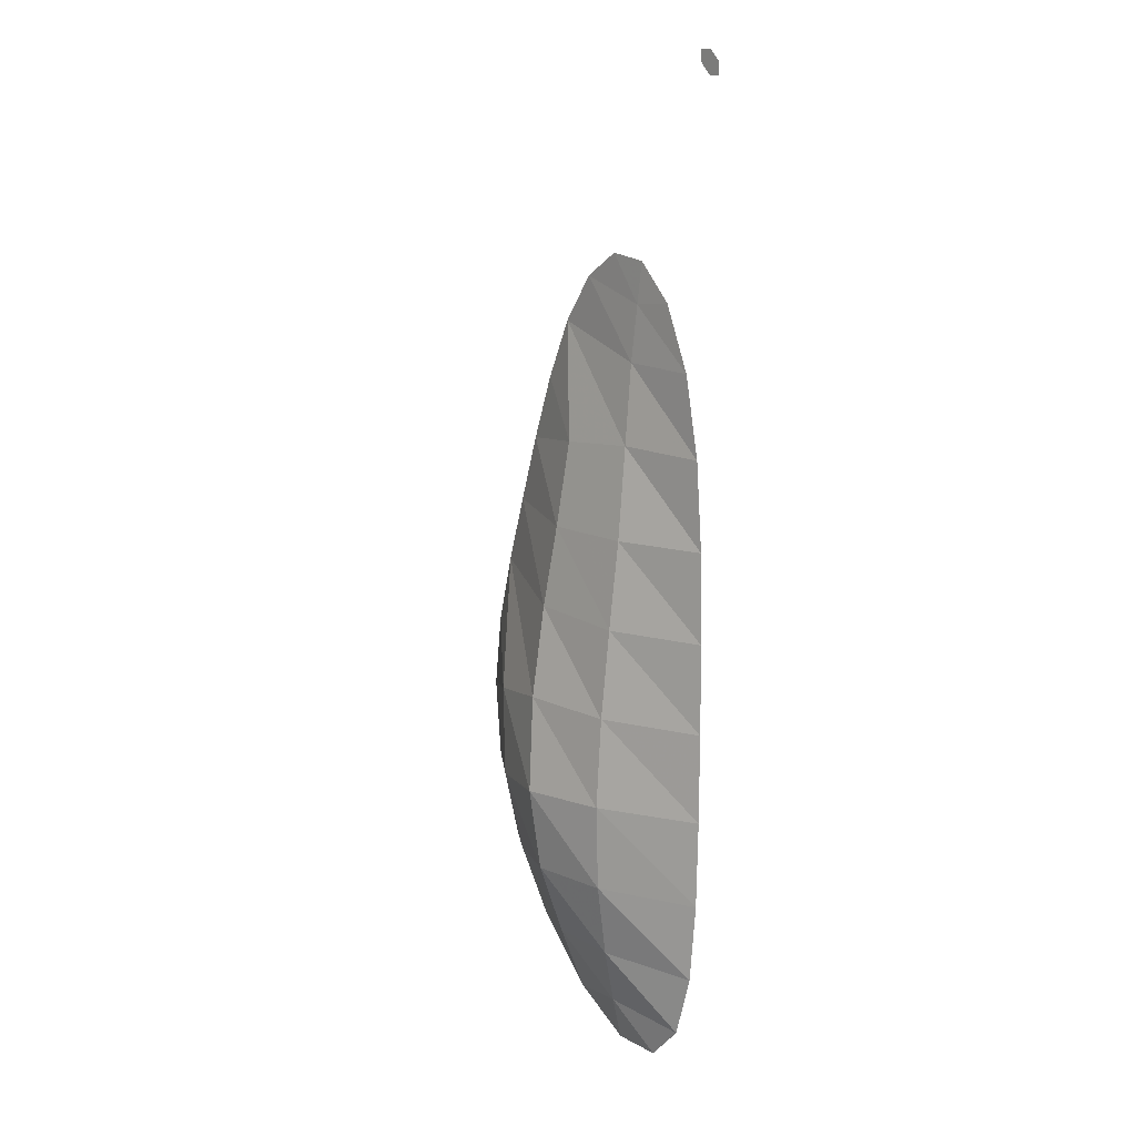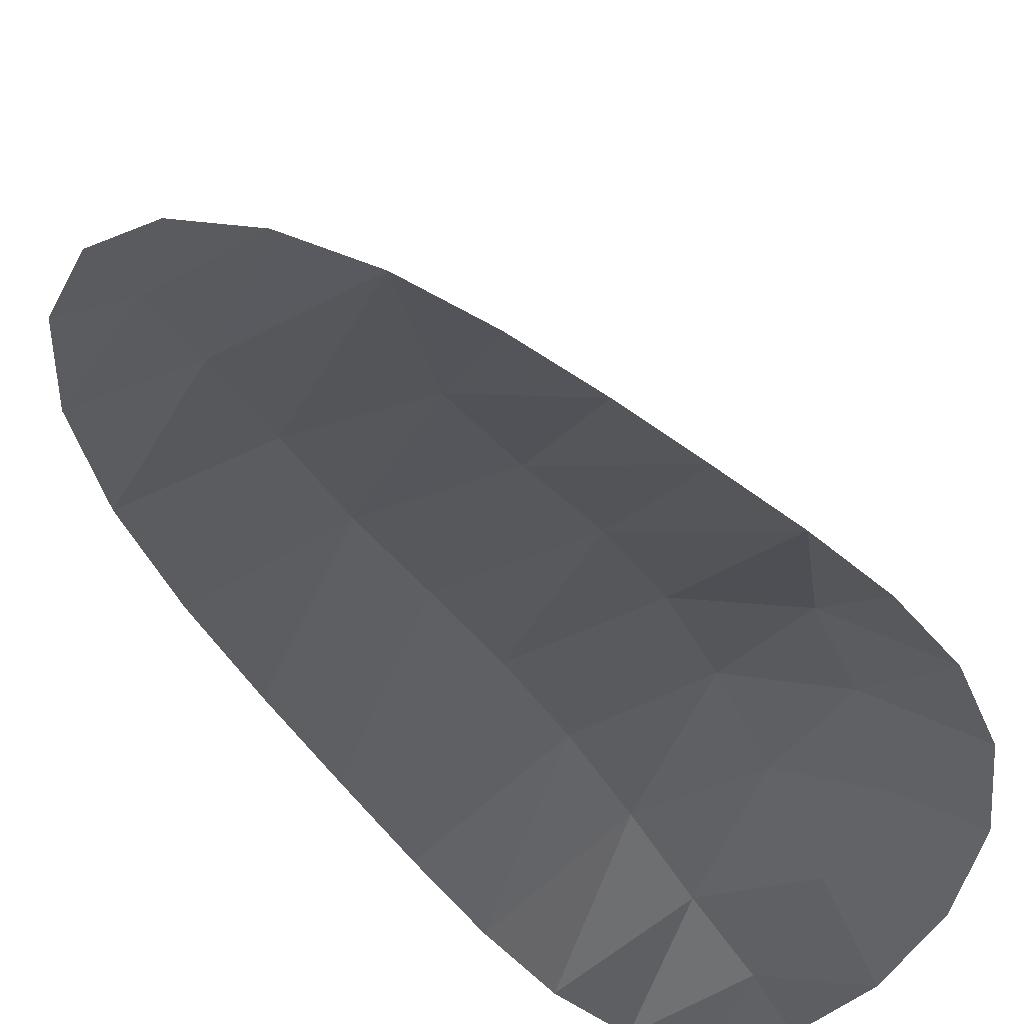
<metadata>
{"format":"obj","ext":"obj","renderer":"f3d","projection":"perspective","resolution":1024,"background":"white","views":[{"elev":12.9,"azim":51.1,"up":"+Y"},{"elev":-34.0,"azim":-156.6,"up":"+Z"}]}
</metadata>
<code>
v 12.82 -11.94 0
v 12.82 -11.89 0
v 12.82 -11.84 0
v 12.82 -11.78 0
v 12.82 -11.73 0
v 12.82 -11.68 0
v 12.82 -11.63 0
v 12.82 -11.58 0
v 12.82 -11.53 0
v 12.82 -11.48 0
v 12.82 -11.42 0
v 12.82 -11.37 0
v 12.82 -11.32 0
v 12.82 -11.27 0
v 12.82 -11.22 0
v 12.82 -11.17 0
v 12.82 -11.12 0
v 12.82 -11.07 0
v 12.82 -11.01 0
v 12.82 -10.96 0
v 12.82 -10.91 0
v 12.82 -10.86 0
v 12.82 -10.81 0
v 12.82 -10.76 0
v 12.82 -10.71 0
v 12.77 -11.94 0
v 12.77 -11.89 0
v 12.77 -11.84 0
v 12.77 -11.78 0
v 12.77 -11.73 0
v 12.77 -11.68 0
v 12.77 -11.63 0
v 12.77 -11.58 0
v 12.77 -11.53 0
v 12.77 -11.48 0
v 12.77 -11.42 0
v 12.77 -11.37 0
v 12.77 -11.32 0
v 12.77 -11.27 0
v 12.77 -11.22 0
v 12.77 -11.17 0
v 12.77 -11.12 0
v 12.77 -11.07 0
v 12.77 -11.01 0
v 12.77 -10.96 0
v 12.77 -10.91 0
v 12.77 -10.86 0
v 12.77 -10.81 0
v 12.77 -10.76 0
v 12.77 -10.71 0
v 12.72 -11.94 0
v 12.72 -11.89 0
v 12.72 -11.84 0
v 12.72 -11.78 0
v 12.72 -11.73 0
v 12.72 -11.68 0
v 12.72 -11.63 0
v 12.72 -11.58 0
v 12.72 -11.53 0
v 12.72 -11.48 0
v 12.72 -11.42 0
v 12.72 -11.37 0
v 12.72 -11.32 0
v 12.72 -11.27 0
v 12.72 -11.22 0
v 12.72 -11.17 0
v 12.72 -11.12 0
v 12.72 -11.07 0
v 12.72 -11.01 0
v 12.72 -10.96 0
v 12.72 -10.91 0
v 12.72 -10.86 0
v 12.72 -10.81 0
v 12.72 -10.76 0
v 12.72 -10.71 0
v 12.66 -11.94 0
v 12.66 -11.89 0
v 12.66 -11.84 0
v 12.66 -11.78 0
v 12.66 -11.73 0
v 12.66 -11.68 0
v 12.66 -11.63 0
v 12.66 -11.58 0
v 12.66 -11.53 0
v 12.66 -11.48 0
v 12.66 -11.42 0
v 12.66 -11.37 0
v 12.66 -11.32 0
v 12.66 -11.27 0
v 12.66 -11.22 0
v 12.66 -11.17 0
v 12.66 -11.12 0
v 12.66 -11.07 0
v 12.66 -11.01 0
v 12.66 -10.96 0
v 12.66 -10.91 0
v 12.66 -10.86 0
v 12.66 -10.81 0
v 12.66 -10.76 0
v 12.66 -10.71 0
v 12.61 -11.94 0
v 12.61 -11.89 0
v 12.61 -11.84 0
v 12.61 -11.78 0
v 12.61 -11.73 0
v 12.61 -11.68 0
v 12.61 -11.63 0
v 12.61 -11.58 0
v 12.61 -11.53 0
v 12.61 -11.48 0
v 12.61 -11.42 0
v 12.61 -11.37 0
v 12.61 -11.32 0
v 12.61 -11.27 0
v 12.61 -11.22 0
v 12.61 -11.17 0
v 12.61 -11.12 0
v 12.61 -11.07 0
v 12.61 -11.01 0
v 12.61 -10.96 0
v 12.61 -10.91 0
v 12.61 -10.86 0
v 12.61 -10.81 0
v 12.61 -10.76 0
v 12.61 -10.71 0
v 12.56 -11.94 0
v 12.56 -11.89 0
v 12.56 -11.84 0
v 12.56 -11.78 0
v 12.56 -11.73 0
v 12.56 -11.68 0
v 12.56 -11.63 0
v 12.56 -11.58 0
v 12.56 -11.53 0
v 12.56 -11.48 0
v 12.56 -11.42 0
v 12.56 -11.37 0
v 12.56 -11.32 0
v 12.56 -11.27 0
v 12.56 -11.22 0
v 12.56 -11.17 0
v 12.52 -11.07 0
v 12.52 -11.07 0
v 12.56 -11.01 0
v 12.56 -10.96 0
v 12.56 -10.91 0
v 12.56 -10.86 0
v 12.56 -10.81 0
v 12.56 -10.76 0
v 12.56 -10.71 0
v 12.51 -11.94 0
v 12.51 -11.89 0
v 12.51 -11.84 0
v 12.51 -11.78 0
v 12.51 -11.73 0
v 12.48 -11.63 0
v 12.5 -11.61 0
v 12.51 -11.57 0
v 12.51 -11.53 0
v 12.51 -11.48 0
v 12.51 -11.42 0
v 12.51 -11.37 0
v 12.51 -11.32 0
v 12.51 -11.27 0
v 12.5 -11.23 0
v 12.48 -11.19 0
v 12.51 -11.07 0
v 12.51 -11.07 2e-06
v 12.51 -11.06 0
v 12.51 -10.96 0
v 12.51 -10.91 0
v 12.51 -10.86 0
v 12.51 -10.81 0
v 12.51 -10.76 0
v 12.51 -10.71 0
v 12.46 -11.94 0
v 12.46 -11.89 0
v 12.46 -11.84 0
v 12.46 -11.78 0
v 12.46 -11.73 0
v 12.45 -11.63 0
v 12.45 -11.6 0.008764
v 12.46 -11.57 0.02066
v 12.46 -11.52 0.02925
v 12.46 -11.47 0.03086
v 12.46 -11.42 0.02698
v 12.46 -11.37 0.02171
v 12.46 -11.32 0.01574
v 12.46 -11.27 0.008111
v 12.46 -11.22 0.002607
v 12.46 -11.19 0.000831
v 12.46 -11.17 0
v 12.51 -11.07 0
v 12.51 -11.06 0
v 12.46 -10.96 0
v 12.46 -10.91 0
v 12.46 -10.86 0
v 12.46 -10.81 0
v 12.46 -10.76 0
v 12.46 -10.71 0
v 12.41 -11.94 0
v 12.41 -11.89 0
v 12.41 -11.84 0
v 12.41 -11.78 0
v 12.41 -11.73 0
v 12.41 -11.68 0
v 12.41 -11.61 0
v 12.41 -11.57 0.01855
v 12.41 -11.52 0.0351
v 12.41 -11.47 0.04151
v 12.41 -11.42 0.0348
v 12.41 -11.37 0.02503
v 12.41 -11.32 0.01889
v 12.41 -11.27 0.01137
v 12.4 -11.21 0
v 12.42 -11.18 0
v 12.44 -11.17 0
v 12.41 -11.07 0
v 12.41 -11.01 0
v 12.41 -10.96 0
v 12.41 -10.91 0
v 12.41 -10.86 0
v 12.41 -10.81 0
v 12.41 -10.76 0
v 12.41 -10.71 0
v 12.36 -11.94 0
v 12.36 -11.89 0
v 12.36 -11.84 0
v 12.36 -11.78 0
v 12.36 -11.73 0
v 12.36 -11.68 0
v 12.36 -11.63 0
v 12.38 -11.57 0
v 12.38 -11.52 0.01815
v 12.37 -11.48 0.02695
v 12.36 -11.43 0.02379
v 12.34 -11.35 0
v 12.35 -11.32 0
v 12.37 -11.28 0
v 12.38 -11.24 0
v 12.36 -11.17 0
v 12.36 -11.12 0
v 12.36 -11.07 0
v 12.36 -11.01 0
v 12.36 -10.96 0
v 12.36 -10.91 0
v 12.36 -10.86 0
v 12.36 -10.81 0
v 12.36 -10.76 0
v 12.36 -10.71 0
v 12.31 -11.94 0
v 12.31 -11.89 0
v 12.31 -11.84 0
v 12.31 -11.78 0
v 12.31 -11.73 0
v 12.31 -11.68 0
v 12.31 -11.63 0
v 12.31 -11.58 0
v 12.35 -11.53 0
v 12.33 -11.48 0
v 12.33 -11.44 0
v 12.33 -11.39 0
v 12.31 -11.32 0
v 12.31 -11.27 0
v 12.31 -11.22 0
v 12.31 -11.17 0
v 12.31 -11.12 0
v 12.31 -11.07 0
v 12.31 -11.01 0
v 12.31 -10.96 0
v 12.31 -10.91 0
v 12.31 -10.86 0
v 12.31 -10.81 0
v 12.31 -10.76 0
v 12.31 -10.71 0
v 12.26 -11.94 0
v 12.26 -11.89 0
v 12.26 -11.84 0
v 12.26 -11.78 0
v 12.26 -11.73 0
v 12.26 -11.68 0
v 12.26 -11.63 0
v 12.26 -11.58 0
v 12.26 -11.53 0
v 12.26 -11.48 0
v 12.26 -11.42 0
v 12.26 -11.37 0
v 12.26 -11.32 0
v 12.26 -11.27 0
v 12.26 -11.22 0
v 12.26 -11.17 0
v 12.26 -11.12 0
v 12.26 -11.07 0
v 12.26 -11.01 0
v 12.26 -10.96 0
v 12.26 -10.91 0
v 12.26 -10.86 0
v 12.26 -10.81 0
v 12.26 -10.76 0
v 12.26 -10.71 0
v 12.21 -11.94 0
v 12.21 -11.89 0
v 12.21 -11.84 0
v 12.21 -11.78 0
v 12.21 -11.73 0
v 12.21 -11.68 0
v 12.21 -11.63 0
v 12.21 -11.58 0
v 12.21 -11.53 0
v 12.21 -11.48 0
v 12.21 -11.42 0
v 12.21 -11.37 0
v 12.21 -11.32 0
v 12.21 -11.27 0
v 12.21 -11.22 0
v 12.21 -11.17 0
v 12.21 -11.12 0
v 12.21 -11.07 0
v 12.21 -11.01 0
v 12.21 -10.96 0
v 12.21 -10.91 0
v 12.21 -10.86 0
v 12.21 -10.81 0
v 12.21 -10.76 0
v 12.21 -10.71 0
v 12.16 -11.94 0
v 12.16 -11.89 0
v 12.16 -11.84 0
v 12.16 -11.78 0
v 12.16 -11.73 0
v 12.16 -11.68 0
v 12.16 -11.63 0
v 12.16 -11.58 0
v 12.16 -11.53 0
v 12.16 -11.48 0
v 12.16 -11.42 0
v 12.16 -11.37 0
v 12.16 -11.32 0
v 12.16 -11.27 0
v 12.16 -11.22 0
v 12.16 -11.17 0
v 12.16 -11.12 0
v 12.16 -11.07 0
v 12.16 -11.01 0
v 12.16 -10.96 0
v 12.16 -10.91 0
v 12.16 -10.86 0
v 12.16 -10.81 0
v 12.16 -10.76 0
v 12.16 -10.71 0
v 12.11 -11.94 0
v 12.11 -11.89 0
v 12.11 -11.84 0
v 12.11 -11.78 0
v 12.11 -11.73 0
v 12.11 -11.68 0
v 12.11 -11.63 0
v 12.11 -11.58 0
v 12.11 -11.53 0
v 12.11 -11.48 0
v 12.11 -11.42 0
v 12.11 -11.37 0
v 12.11 -11.32 0
v 12.11 -11.27 0
v 12.11 -11.22 0
v 12.11 -11.17 0
v 12.11 -11.12 0
v 12.11 -11.07 0
v 12.11 -11.01 0
v 12.11 -10.96 0
v 12.11 -10.91 0
v 12.11 -10.86 0
v 12.11 -10.81 0
v 12.11 -10.76 0
v 12.11 -10.71 0
v 12.06 -11.94 0
v 12.06 -11.89 0
v 12.06 -11.84 0
v 12.06 -11.78 0
v 12.06 -11.73 0
v 12.06 -11.68 0
v 12.06 -11.63 0
v 12.06 -11.58 0
v 12.06 -11.53 0
v 12.06 -11.48 0
v 12.06 -11.42 0
v 12.06 -11.37 0
v 12.06 -11.32 0
v 12.06 -11.27 0
v 12.06 -11.22 0
v 12.06 -11.17 0
v 12.06 -11.12 0
v 12.06 -11.07 0
v 12.06 -11.01 0
v 12.06 -10.96 0
v 12.06 -10.91 0
v 12.06 -10.86 0
v 12.06 -10.81 0
v 12.06 -10.76 0
v 12.06 -10.71 0
v 12.82 -11.94 0
v 12.82 -11.89 0
v 12.82 -11.84 0
v 12.82 -11.78 0
v 12.82 -11.73 0
v 12.82 -11.68 0
v 12.82 -11.63 0
v 12.82 -11.58 0
v 12.82 -11.53 0
v 12.82 -11.48 0
v 12.82 -11.42 0
v 12.82 -11.37 0
v 12.82 -11.32 0
v 12.82 -11.27 0
v 12.82 -11.22 0
v 12.82 -11.17 0
v 12.82 -11.12 0
v 12.82 -11.07 0
v 12.82 -11.01 0
v 12.82 -10.96 0
v 12.82 -10.91 0
v 12.82 -10.86 0
v 12.82 -10.81 0
v 12.82 -10.76 0
v 12.82 -10.71 0
v 12.77 -11.94 0
v 12.77 -11.89 0
v 12.77 -11.84 0
v 12.77 -11.78 0
v 12.77 -11.73 0
v 12.77 -11.68 0
v 12.77 -11.63 0
v 12.77 -11.58 0
v 12.77 -11.53 0
v 12.77 -11.48 0
v 12.77 -11.42 0
v 12.77 -11.37 0
v 12.77 -11.32 0
v 12.77 -11.27 0
v 12.77 -11.22 0
v 12.77 -11.17 0
v 12.77 -11.12 0
v 12.77 -11.07 0
v 12.77 -11.01 0
v 12.77 -10.96 0
v 12.77 -10.91 0
v 12.77 -10.86 0
v 12.77 -10.81 0
v 12.77 -10.76 0
v 12.77 -10.71 0
v 12.72 -11.94 0
v 12.72 -11.89 0
v 12.72 -11.84 0
v 12.72 -11.78 0
v 12.72 -11.73 0
v 12.72 -11.68 0
v 12.72 -11.63 0
v 12.72 -11.58 0
v 12.72 -11.53 0
v 12.72 -11.48 0
v 12.72 -11.42 0
v 12.72 -11.37 0
v 12.72 -11.32 0
v 12.72 -11.27 0
v 12.72 -11.22 0
v 12.72 -11.17 0
v 12.72 -11.12 0
v 12.72 -11.07 0
v 12.72 -11.01 0
v 12.72 -10.96 0
v 12.72 -10.91 0
v 12.72 -10.86 0
v 12.72 -10.81 0
v 12.72 -10.76 0
v 12.72 -10.71 0
v 12.66 -11.94 0
v 12.66 -11.89 0
v 12.66 -11.84 0
v 12.66 -11.78 0
v 12.66 -11.73 0
v 12.66 -11.68 0
v 12.66 -11.63 0
v 12.66 -11.58 0
v 12.66 -11.53 0
v 12.66 -11.48 0
v 12.66 -11.42 0
v 12.66 -11.37 0
v 12.66 -11.32 0
v 12.66 -11.27 0
v 12.66 -11.22 0
v 12.66 -11.17 0
v 12.66 -11.12 0
v 12.66 -11.07 0
v 12.66 -11.01 0
v 12.66 -10.96 0
v 12.66 -10.91 0
v 12.66 -10.86 0
v 12.66 -10.81 0
v 12.66 -10.76 0
v 12.66 -10.71 0
v 12.61 -11.94 0
v 12.61 -11.89 0
v 12.61 -11.84 0
v 12.61 -11.78 0
v 12.61 -11.73 0
v 12.61 -11.68 0
v 12.61 -11.63 0
v 12.61 -11.58 0
v 12.61 -11.53 0
v 12.61 -11.48 0
v 12.61 -11.42 0
v 12.61 -11.37 0
v 12.61 -11.32 0
v 12.61 -11.27 0
v 12.61 -11.22 0
v 12.61 -11.17 0
v 12.61 -11.12 0
v 12.61 -11.07 0
v 12.61 -11.01 0
v 12.61 -10.96 0
v 12.61 -10.91 0
v 12.61 -10.86 0
v 12.61 -10.81 0
v 12.61 -10.76 0
v 12.61 -10.71 0
v 12.56 -11.94 0
v 12.56 -11.89 0
v 12.56 -11.84 0
v 12.56 -11.78 0
v 12.56 -11.73 0
v 12.56 -11.68 0
v 12.56 -11.63 0
v 12.56 -11.58 0
v 12.56 -11.53 0
v 12.56 -11.48 0
v 12.56 -11.42 0
v 12.56 -11.37 0
v 12.56 -11.32 0
v 12.56 -11.27 0
v 12.56 -11.22 0
v 12.56 -11.17 0
v 12.56 -11.12 0
v 12.56 -11.07 0
v 12.56 -11.01 0
v 12.56 -10.96 0
v 12.56 -10.91 0
v 12.56 -10.86 0
v 12.56 -10.81 0
v 12.56 -10.76 0
v 12.56 -10.71 0
v 12.51 -11.94 0
v 12.51 -11.89 0
v 12.51 -11.84 0
v 12.51 -11.78 0
v 12.51 -11.73 0
v 12.51 -11.68 0
v 12.51 -11.63 0
v 12.51 -11.58 0
v 12.51 -11.53 0
v 12.51 -11.48 0
v 12.51 -11.42 0
v 12.51 -11.37 0
v 12.51 -11.32 0
v 12.51 -11.27 0
v 12.51 -11.22 0
v 12.51 -11.17 0
v 12.51 -11.12 0
v 12.51 -11.07 0
v 12.51 -11.01 0
v 12.51 -10.96 0
v 12.51 -10.91 0
v 12.51 -10.86 0
v 12.51 -10.81 0
v 12.51 -10.76 0
v 12.51 -10.71 0
v 12.46 -11.94 0
v 12.46 -11.89 0
v 12.46 -11.84 0
v 12.46 -11.78 0
v 12.46 -11.73 0
v 12.46 -11.68 0
v 12.46 -11.63 0
v 12.46 -11.58 0
v 12.46 -11.53 0
v 12.46 -11.48 0
v 12.46 -11.42 0
v 12.46 -11.37 0
v 12.46 -11.32 0
v 12.46 -11.27 0
v 12.46 -11.22 0
v 12.46 -11.17 0
v 12.46 -11.12 0
v 12.46 -11.07 0
v 12.46 -11.01 0
v 12.46 -10.96 0
v 12.46 -10.91 0
v 12.46 -10.86 0
v 12.46 -10.81 0
v 12.46 -10.76 0
v 12.46 -10.71 0
v 12.41 -11.94 0
v 12.41 -11.89 0
v 12.41 -11.84 0
v 12.41 -11.78 0
v 12.41 -11.73 0
v 12.41 -11.68 0
v 12.41 -11.63 0
v 12.41 -11.58 0
v 12.41 -11.53 0
v 12.41 -11.48 0
v 12.41 -11.42 0
v 12.41 -11.37 0
v 12.41 -11.32 0
v 12.41 -11.27 0
v 12.41 -11.22 0
v 12.41 -11.17 0
v 12.41 -11.12 0
v 12.41 -11.07 0
v 12.41 -11.01 0
v 12.41 -10.96 0
v 12.41 -10.91 0
v 12.41 -10.86 0
v 12.41 -10.81 0
v 12.41 -10.76 0
v 12.41 -10.71 0
v 12.36 -11.94 0
v 12.36 -11.89 0
v 12.36 -11.84 0
v 12.36 -11.78 0
v 12.36 -11.73 0
v 12.36 -11.68 0
v 12.36 -11.63 0
v 12.36 -11.58 0
v 12.36 -11.53 0
v 12.36 -11.48 0
v 12.36 -11.42 0
v 12.36 -11.37 0
v 12.36 -11.32 0
v 12.36 -11.27 0
v 12.36 -11.22 0
v 12.36 -11.17 0
v 12.36 -11.12 0
v 12.36 -11.07 0
v 12.36 -11.01 0
v 12.36 -10.96 0
v 12.36 -10.91 0
v 12.36 -10.86 0
v 12.36 -10.81 0
v 12.36 -10.76 0
v 12.36 -10.71 0
v 12.31 -11.94 0
v 12.31 -11.89 0
v 12.31 -11.84 0
v 12.31 -11.78 0
v 12.31 -11.73 0
v 12.31 -11.68 0
v 12.31 -11.63 0
v 12.31 -11.58 0
v 12.31 -11.53 0
v 12.31 -11.48 0
v 12.31 -11.42 0
v 12.31 -11.37 0
v 12.31 -11.32 0
v 12.31 -11.27 0
v 12.31 -11.22 0
v 12.31 -11.17 0
v 12.31 -11.12 0
v 12.31 -11.07 0
v 12.31 -11.01 0
v 12.31 -10.96 0
v 12.31 -10.91 0
v 12.31 -10.86 0
v 12.31 -10.81 0
v 12.31 -10.76 0
v 12.31 -10.71 0
v 12.26 -11.94 0
v 12.26 -11.89 0
v 12.26 -11.84 0
v 12.26 -11.78 0
v 12.26 -11.73 0
v 12.26 -11.68 0
v 12.26 -11.63 0
v 12.26 -11.58 0
v 12.26 -11.53 0
v 12.26 -11.48 0
v 12.26 -11.42 0
v 12.26 -11.37 0
v 12.26 -11.32 0
v 12.26 -11.27 0
v 12.26 -11.22 0
v 12.26 -11.17 0
v 12.26 -11.12 0
v 12.26 -11.07 0
v 12.26 -11.01 0
v 12.26 -10.96 0
v 12.26 -10.91 0
v 12.26 -10.86 0
v 12.26 -10.81 0
v 12.26 -10.76 0
v 12.26 -10.71 0
v 12.21 -11.94 0
v 12.21 -11.89 0
v 12.21 -11.84 0
v 12.21 -11.78 0
v 12.21 -11.73 0
v 12.21 -11.68 0
v 12.21 -11.63 0
v 12.21 -11.58 0
v 12.21 -11.53 0
v 12.21 -11.48 0
v 12.21 -11.42 0
v 12.21 -11.37 0
v 12.21 -11.32 0
v 12.21 -11.27 0
v 12.21 -11.22 0
v 12.21 -11.17 0
v 12.21 -11.12 0
v 12.21 -11.07 0
v 12.21 -11.01 0
v 12.21 -10.96 0
v 12.21 -10.91 0
v 12.21 -10.86 0
v 12.21 -10.81 0
v 12.21 -10.76 0
v 12.21 -10.71 0
v 12.16 -11.94 0
v 12.16 -11.89 0
v 12.16 -11.84 0
v 12.16 -11.78 0
v 12.16 -11.73 0
v 12.16 -11.68 0
v 12.16 -11.63 0
v 12.16 -11.58 0
v 12.16 -11.53 0
v 12.16 -11.48 0
v 12.16 -11.42 0
v 12.16 -11.37 0
v 12.16 -11.32 0
v 12.16 -11.27 0
v 12.16 -11.22 0
v 12.16 -11.17 0
v 12.16 -11.12 0
v 12.16 -11.07 0
v 12.16 -11.01 0
v 12.16 -10.96 0
v 12.16 -10.91 0
v 12.16 -10.86 0
v 12.16 -10.81 0
v 12.16 -10.76 0
v 12.16 -10.71 0
v 12.11 -11.94 0
v 12.11 -11.89 0
v 12.11 -11.84 0
v 12.11 -11.78 0
v 12.11 -11.73 0
v 12.11 -11.68 0
v 12.11 -11.63 0
v 12.11 -11.58 0
v 12.11 -11.53 0
v 12.11 -11.48 0
v 12.11 -11.42 0
v 12.11 -11.37 0
v 12.11 -11.32 0
v 12.11 -11.27 0
v 12.11 -11.22 0
v 12.11 -11.17 0
v 12.11 -11.12 0
v 12.11 -11.07 0
v 12.11 -11.01 0
v 12.11 -10.96 0
v 12.11 -10.91 0
v 12.11 -10.86 0
v 12.11 -10.81 0
v 12.11 -10.76 0
v 12.11 -10.71 0
v 12.06 -11.94 0
v 12.06 -11.89 0
v 12.06 -11.84 0
v 12.06 -11.78 0
v 12.06 -11.73 0
v 12.06 -11.68 0
v 12.06 -11.63 0
v 12.06 -11.58 0
v 12.06 -11.53 0
v 12.06 -11.48 0
v 12.06 -11.42 0
v 12.06 -11.37 0
v 12.06 -11.32 0
v 12.06 -11.27 0
v 12.06 -11.22 0
v 12.06 -11.17 0
v 12.06 -11.12 0
v 12.06 -11.07 0
v 12.06 -11.01 0
v 12.06 -10.96 0
v 12.06 -10.91 0
v 12.06 -10.86 0
v 12.06 -10.81 0
v 12.06 -10.76 0
v 12.06 -10.71 0
f 143 168 142
f 168 167 142
f 169 168 143
f 157 182 156
f 182 181 156
f 158 183 157
f 183 182 157
f 159 184 158
f 184 183 158
f 160 185 159
f 185 184 159
f 161 186 160
f 186 185 160
f 162 187 161
f 187 186 161
f 163 188 162
f 188 187 162
f 164 189 163
f 189 188 163
f 165 190 164
f 190 189 164
f 166 191 165
f 191 190 165
f 192 191 166
f 168 193 167
f 169 194 168
f 194 193 168
f 182 207 181
f 183 208 182
f 208 207 182
f 184 209 183
f 209 208 183
f 185 210 184
f 210 209 184
f 186 211 185
f 211 210 185
f 187 212 186
f 212 211 186
f 188 213 187
f 213 212 187
f 189 214 188
f 214 213 188
f 190 215 189
f 215 214 189
f 191 216 190
f 216 215 190
f 192 217 191
f 217 216 191
f 208 233 207
f 209 234 208
f 234 233 208
f 210 235 209
f 235 234 209
f 211 236 210
f 236 235 210
f 212 237 211
f 237 236 211
f 213 238 212
f 238 237 212
f 214 239 213
f 239 238 213
f 215 240 214
f 240 239 214
f 234 259 233
f 235 260 234
f 260 259 234
f 236 261 235
f 261 260 235
f 237 262 236
f 262 261 236

</code>
